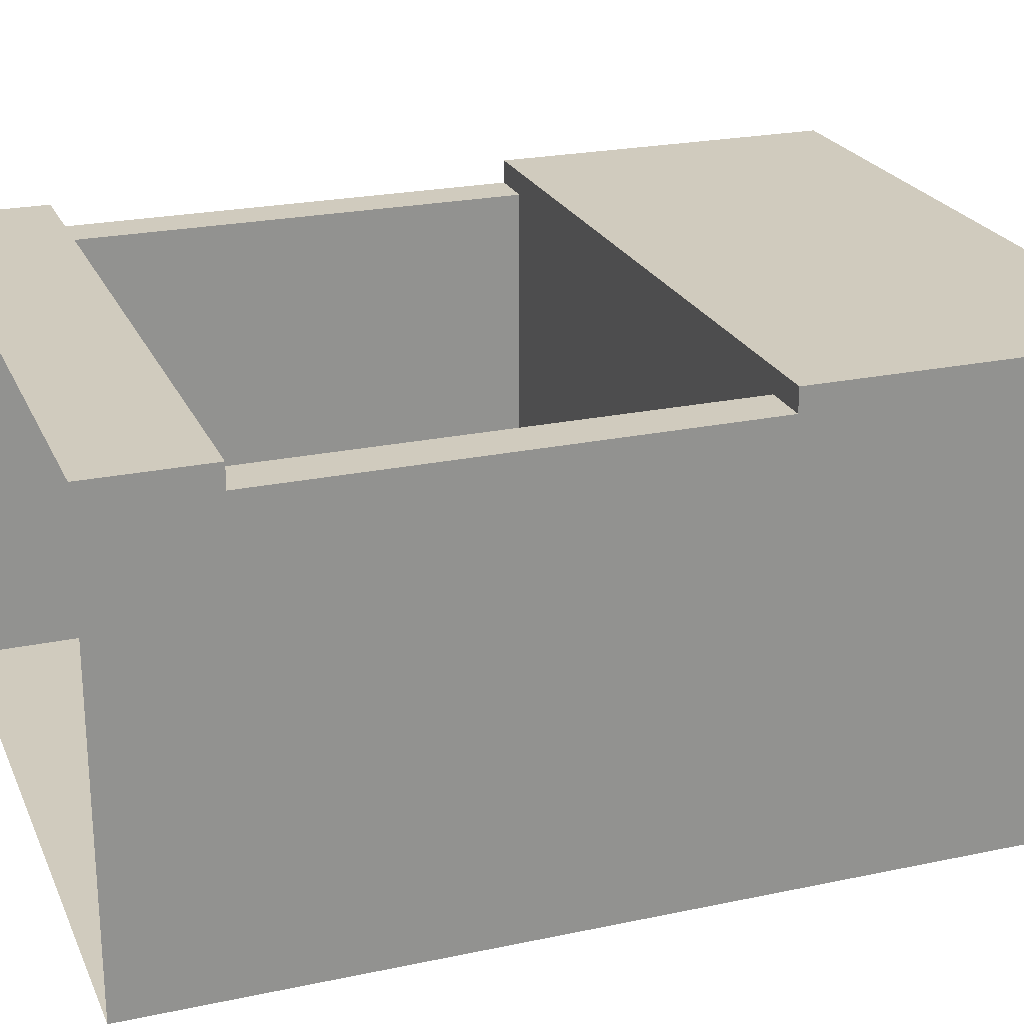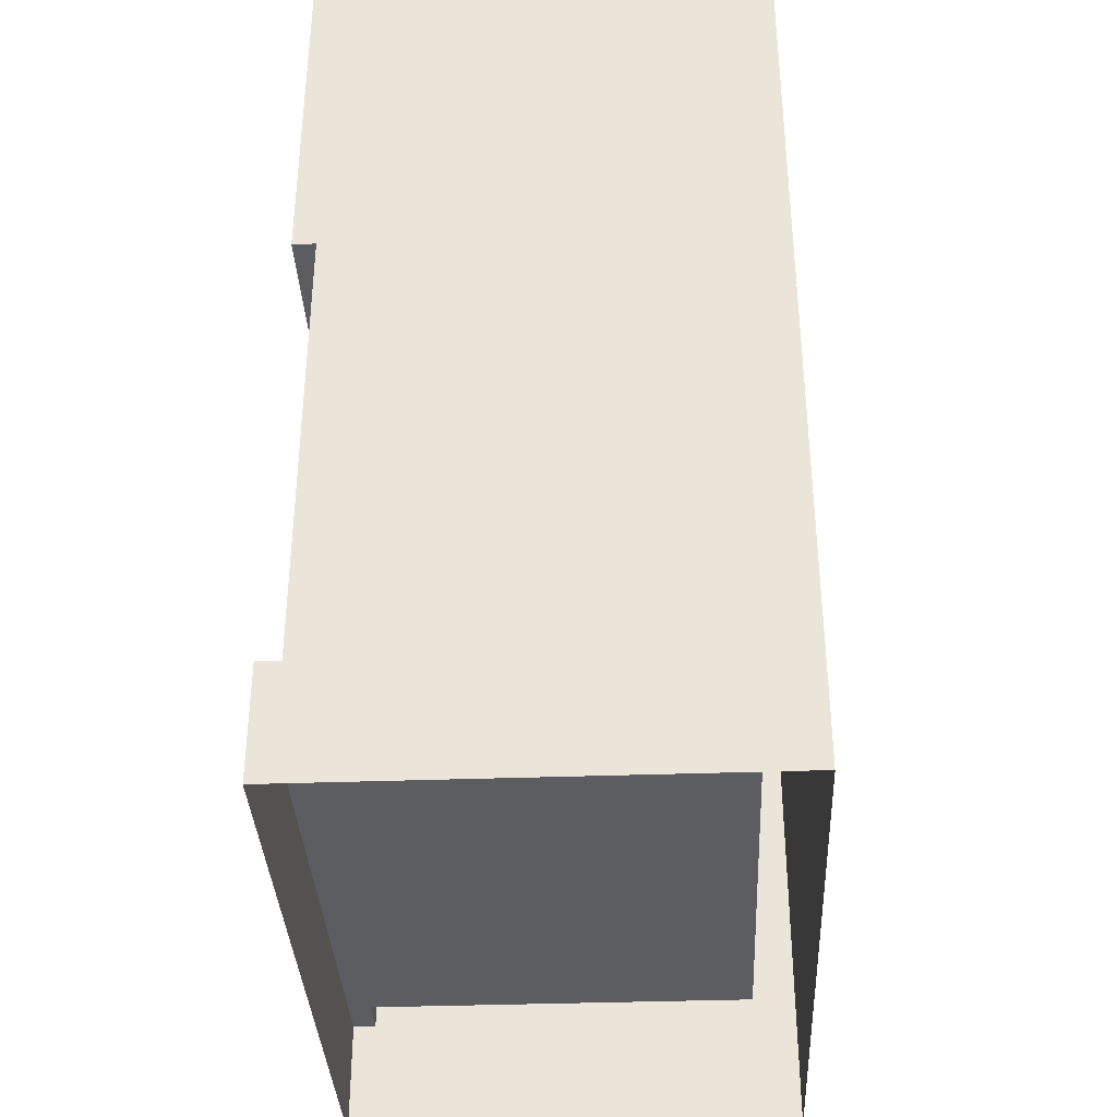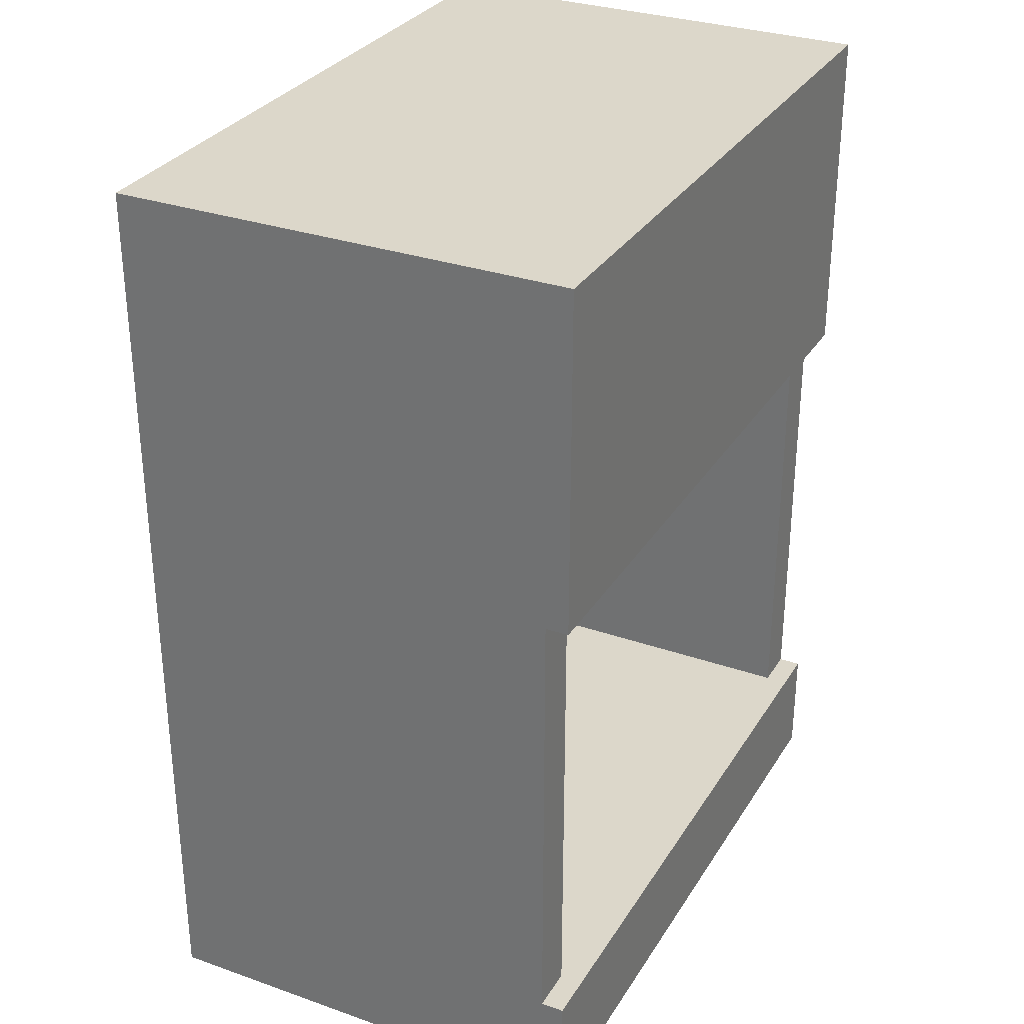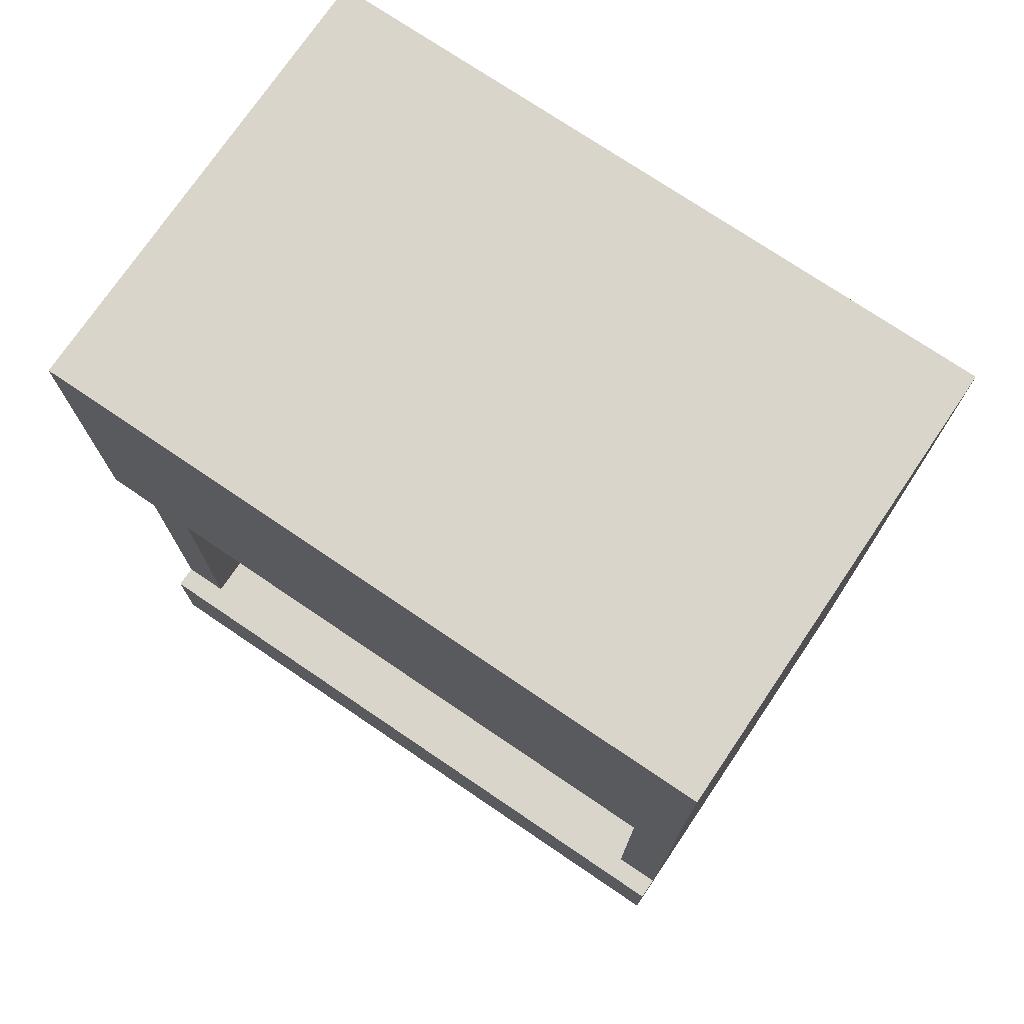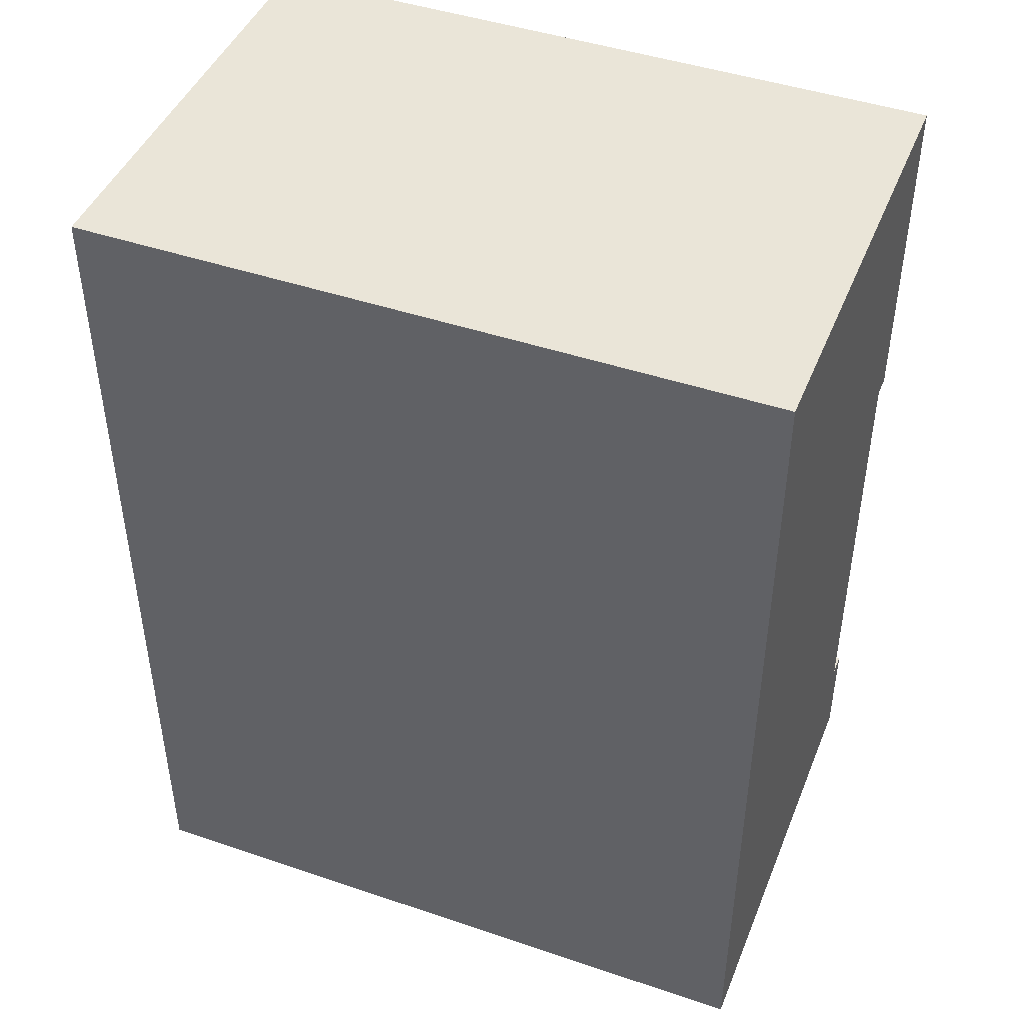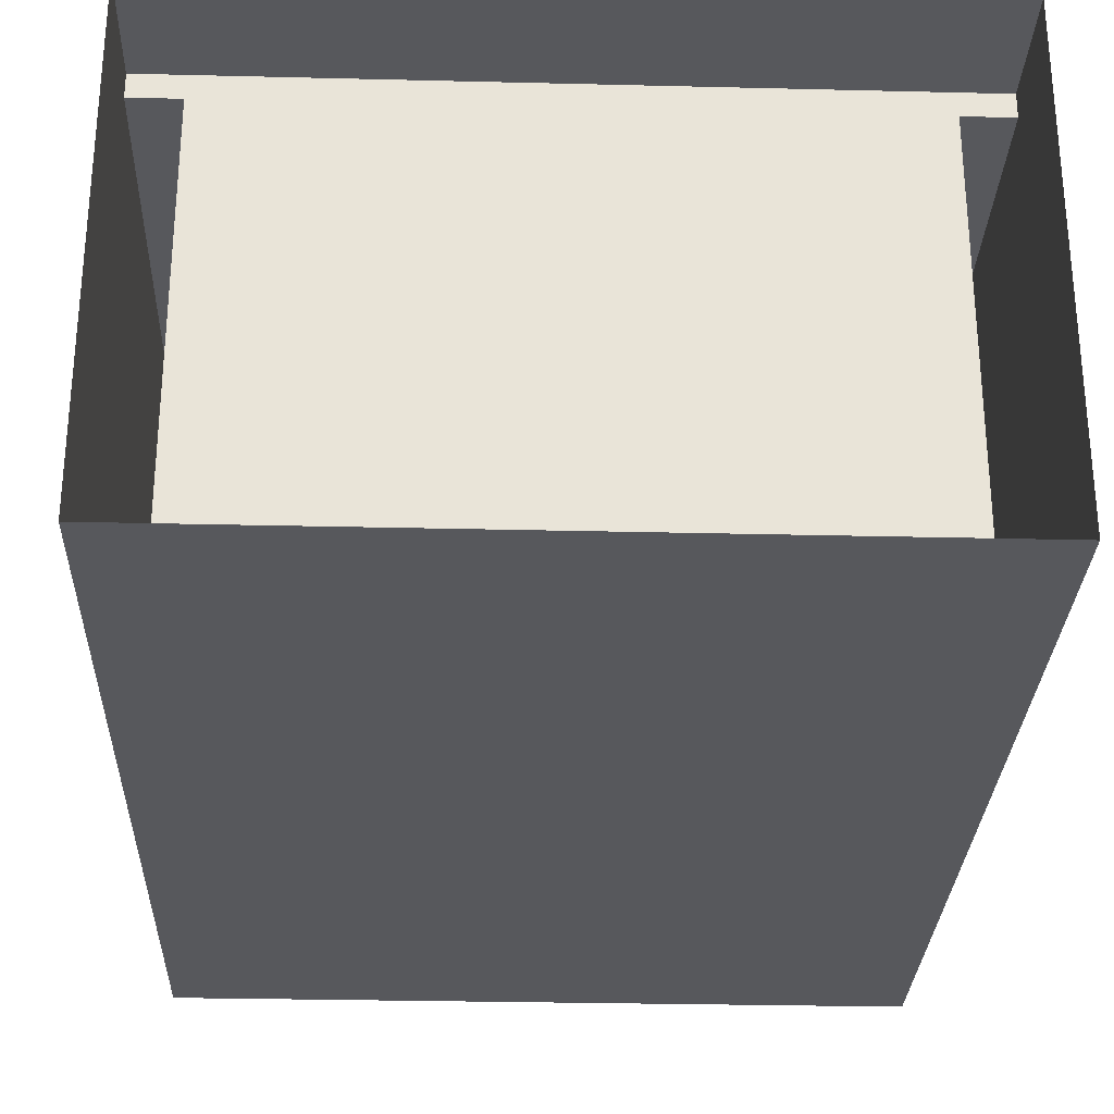
<metadata>
{"format":"obj","ext":"obj","renderer":"f3d","projection":"perspective","resolution":1024,"background":"white","views":[{"elev":23.3,"azim":70.3,"up":"+Z"},{"elev":-36.0,"azim":92.7,"up":"+Y"},{"elev":30.8,"azim":-63.4,"up":"+Y"},{"elev":74.4,"azim":34.1,"up":"+Y"},{"elev":45.1,"azim":-158.6,"up":"+Y"},{"elev":-28.5,"azim":-2.1,"up":"+Z"}]}
</metadata>
<code>
g Oven_Wide
v 0 1.25 -0.05
v 0 2 -0.05
v 0 2 0
v 0 1.25 0
v 0 1.25 -1
v 0 2 -1
v 0 0.25 -1
v 0 0.25 -0.05
v 0 0 -1
v 0 0 -0.05
v 0 0 0
v 0 0.25 0
v 1.4 2 -0.05
v 1.5 2 -0.05
v 1.5 2 0
v 1.4 2 0
v 1.4 2 -1
v 1.5 2 -1
v 0.1 2 -1
v 0.1 2 -0.05
v 0 2 -1
v 0 2 -0.05
v 0.1 2 0
v 0 2 0
v 1.5 2 -0.05
v 1.5 1.25 -0.05
v 1.5 1.25 0
v 1.5 2 0
v 1.5 2 -1
v 1.5 1.25 -1
v 1.5 0.25 -0.05
v 1.5 0.25 -1
v 1.5 0 -0.05
v 1.5 0 0
v 1.5 0.25 0
v 1.5 0 -1
v 1.4 1.25 0
v 1.4 2 0
v 1.5 2 0
v 1.5 1.25 0
v 0.1 1.25 0
v 0.1 2 0
v 0 1.25 0
v 0 2 0
v 1.5 1.25 -1
v 1.5 2 -1
v 1.4 2 -1
v 1.4 1.25 -1
v 1.5 0.25 -1
v 1.4 0.25 -1
v 1.5 0 -1
v 1.4 0 -1
v 0.1 0 -1
v 0.1 0.25 -1
v 0 0 -1
v 0 0.25 -1
v 0.1 1.25 -1
v 0 1.25 -1
v 0.1 2 -1
v 0 2 -1
v 1.4 0 0
v 1.4 0.25 0
v 1.5 0.25 0
v 1.5 0 0
v 0.1 0 0
v 0.1 0.25 0
v 0 0 0
v 0 0.25 0
v 1.5 1.25 -0.05
v 1.4 1.25 -0.05
v 1.4 1.25 0
v 1.5 1.25 0
v 0.1 1.25 0
v 0.1 1.25 -0.05
v 0 1.25 0
v 0 1.25 -0.05
v 1.5 0.25 -0.05
v 1.4 0.25 -0.05
v 1.4 1.25 -0.05
v 1.5 1.25 -0.05
v 1.5 0.25 0
v 1.4 0.25 0
v 1.4 0.25 -0.05
v 1.5 0.25 -0.05
v 0.1 0.25 -0.05
v 0.1 0.25 0
v 0 0.25 -0.05
v 0 0.25 0
v 0.1 0.25 -0.05
v 0 0.25 -0.05
v 0 1.25 -0.05
v 0.1 1.25 -0.05
v 1.4 0.25 -0.9
v 0.1 0.25 -0.9
v 0.1 1.25 -0.9
v 1.4 1.25 -0.9
v 1.4 0.25 -0.05
v 1.4 0.25 -0.9
v 1.4 1.25 -0.9
v 1.4 1.25 -0.05
v 1.4 1.25 -0.05
v 1.4 1.25 -0.9
v 0.1 1.25 -0.9
v 0.1 1.25 -0.05
v 0.1 1.25 -0.05
v 0.1 1.25 -0.9
v 0.1 0.25 -0.9
v 0.1 0.25 -0.05
v 0.1 0.25 -0.05
v 0.1 0.25 -0.9
v 1.4 0.25 -0.9
v 1.4 0.25 -0.05
g Oven_Wide_0
f 3 2 1
f 4 3 1
f 1 2 5
f 2 6 5
f 1 5 7
f 8 1 7
f 8 7 9
f 10 8 9
f 10 11 8
f 11 12 8
f 15 14 13
f 16 15 13
f 13 14 17
f 14 18 17
f 13 17 19
f 20 13 19
f 16 13 20
f 20 19 21
f 22 20 21
f 23 20 22
f 23 16 20
f 24 23 22
f 27 26 25
f 28 27 25
f 25 26 29
f 26 30 29
f 26 31 30
f 31 32 30
f 31 33 32
f 34 33 31
f 35 34 31
f 33 36 32
f 39 38 37
f 40 39 37
f 37 38 41
f 38 42 41
f 41 42 43
f 42 44 43
f 47 46 45
f 48 47 45
f 48 45 49
f 50 48 49
f 50 49 51
f 52 50 51
f 52 53 50
f 53 54 50
f 50 54 48
f 53 55 54
f 55 56 54
f 54 56 57
f 54 57 48
f 48 57 47
f 56 58 57
f 57 58 59
f 57 59 47
f 58 60 59
f 63 62 61
f 64 63 61
f 61 62 65
f 62 66 65
f 65 66 67
f 66 68 67
f 71 70 69
f 72 71 69
f 71 73 70
f 73 74 70
f 73 75 74
f 75 76 74
f 79 78 77
f 80 79 77
f 83 82 81
f 84 83 81
f 83 85 82
f 85 86 82
f 85 87 86
f 87 88 86
f 91 90 89
f 92 91 89
f 95 94 93
f 96 95 93
f 99 98 97
f 100 99 97
f 103 102 101
f 104 103 101
f 107 106 105
f 108 107 105
f 111 110 109
f 112 111 109

</code>
